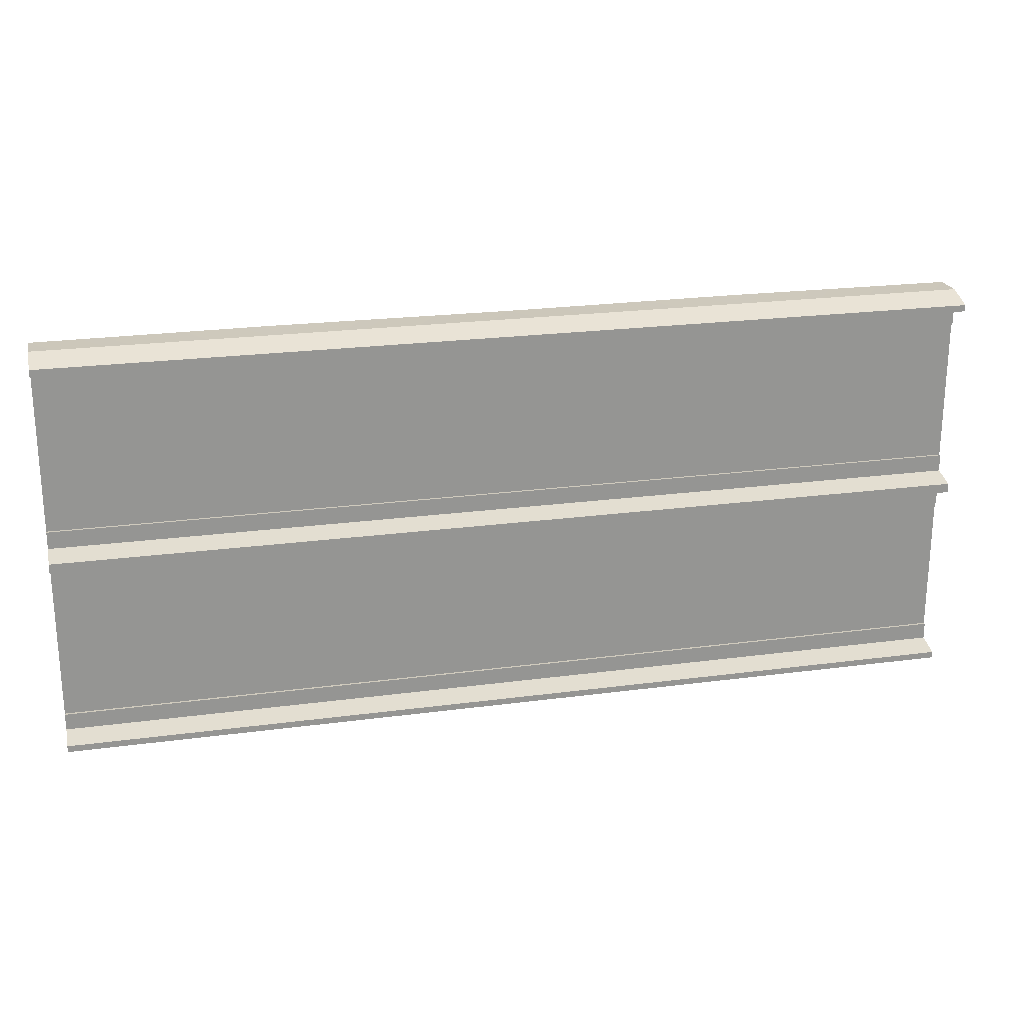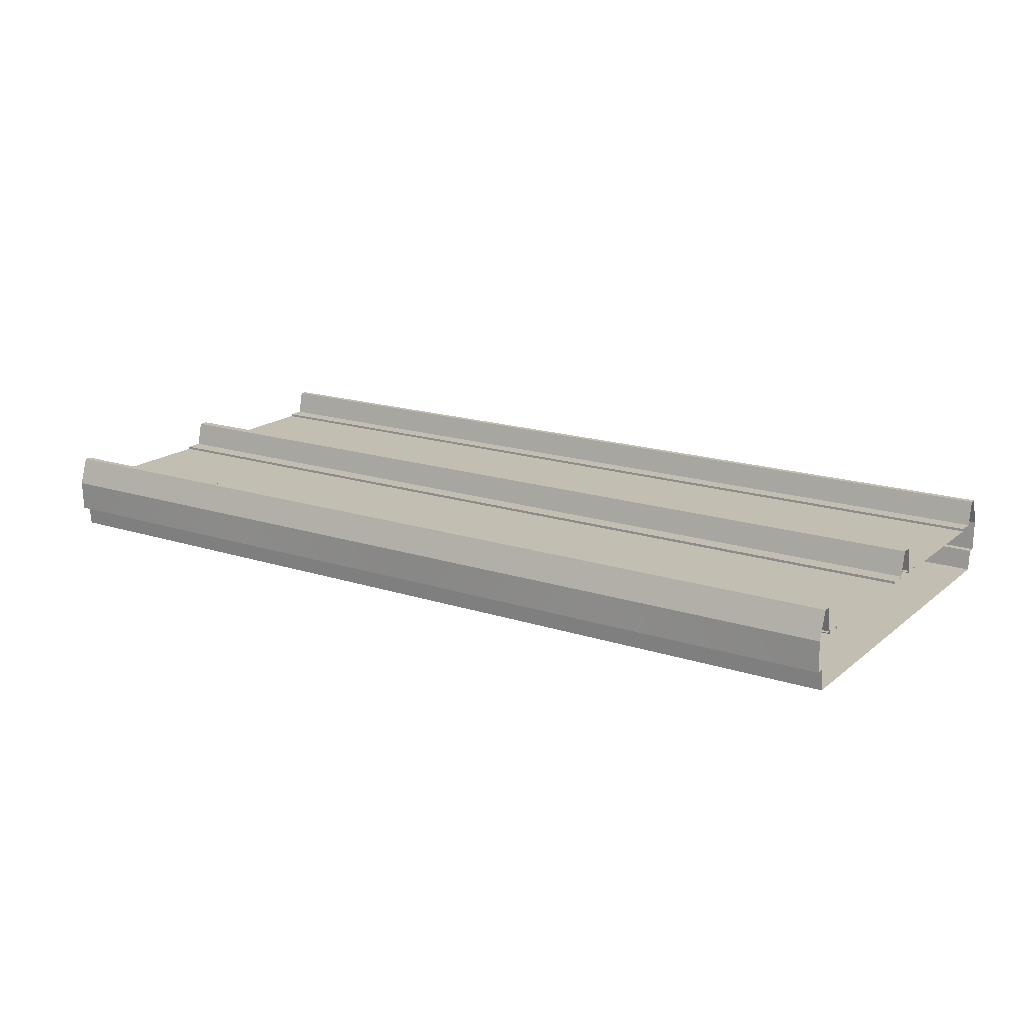
<metadata>
{"format":"obj","ext":"obj","renderer":"f3d","projection":"perspective","resolution":1024,"background":"white","views":[{"elev":22.8,"azim":167.1,"up":"+Z"},{"elev":17.3,"azim":32.9,"up":"+Y"}]}
</metadata>
<code>
v 0.0002213 1.309 19.48
v -20.91 1.312 21.52
v -20.91 1.312 19.48
v 0.0002213 1.309 21.52
v 0.0006561 1.079 22.21
v -20.91 1.082 21.96
v 0.0006561 1.079 21.96
v -20.91 1.082 22.21
v 0.0006561 1.079 29.79
v -20.91 1.082 22.21
v 0.0006561 1.079 22.21
v -20.91 1.082 29.79
v 0.0006561 1.079 21.96
v -20.91 1.082 21.52
v 0.0006561 1.079 21.52
v -20.91 1.082 21.96
v 0.0006561 1.079 21.52
v -20.91 1.312 21.52
v 0.0002213 1.309 21.52
v -20.91 1.082 21.52
v 0.0006561 1.079 33.7
v -20.91 1.082 29.79
v 0.0006561 1.079 29.79
v -20.91 1.082 33.7
v -20.91 1.312 34.56
v 0.0002213 1.309 36.41
v -20.91 1.312 36.41
v 0.0002213 1.309 34.56
v 0.0006561 1.079 33.97
v -20.91 1.082 33.7
v 0.0006561 1.079 33.7
v -20.91 1.082 33.97
v -20.91 1.082 33.97
v 0.0006561 1.079 34.56
v -20.91 1.082 34.56
v 0.0006561 1.079 33.97
v -20.91 1.082 34.56
v 0.0002213 1.309 34.56
v -20.91 1.312 34.56
v 0.0006561 1.079 34.56
v 0.0002213 1.309 18.55
v -20.91 1.312 16.52
v 0.0002213 1.309 16.52
v -20.91 1.312 18.55
v 0.0006561 1.079 15.73
v -20.91 1.082 15.98
v -20.91 1.082 15.73
v 0.0006561 1.079 15.98
v 0.0006561 1.079 8.244
v -20.91 1.082 15.73
v -20.91 1.082 8.244
v 0.0006561 1.079 15.73
v 0.0006561 1.079 15.98
v -20.91 1.082 16.52
v -20.91 1.082 15.98
v 0.0006561 1.079 16.52
v 0.0006561 1.079 16.52
v -20.91 1.312 16.52
v -20.91 1.082 16.52
v 0.0002213 1.309 16.52
v 0.0006561 1.079 4.282
v -20.91 1.082 8.244
v -20.91 1.082 4.282
v 0.0006561 1.079 8.244
v -20.91 1.312 3.477
v 0.0002213 1.309 1.626
v 0.0002213 1.309 3.477
v -20.91 1.312 1.626
v 0.0006561 1.079 4.046
v -20.91 1.082 4.282
v -20.91 1.082 4.046
v 0.0006561 1.079 4.282
v -20.91 1.082 4.046
v 0.0006561 1.079 3.477
v 0.0006561 1.079 4.046
v -20.91 1.082 3.477
v -20.91 1.082 3.477
v 0.0002213 1.309 3.477
v 0.0006561 1.079 3.477
v -20.91 1.312 3.477
v 3.052e-05 1.08 20.01
v -20.91 3.548 19.44
v 3.052e-05 3.548 19.44
v -20.91 1.082 20.01
v 3.052e-05 -3.548 19.01
v -20.91 -3.548 25.98
v 3.052e-05 -3.548 25.98
v -20.91 -3.548 19.01
v 3.052e-05 -3.548 25.98
v -20.91 -3.548 28.01
v 3.052e-05 -3.548 28.01
v -20.91 -3.548 25.98
v 3.052e-05 -3.548 30.04
v -20.91 -3.548 30.04
v -42 -3.548 25.98
v -42 -3.548 28.01
v -42 -3.548 30.04
v -63.09 -3.548 28.01
v -63.09 -3.548 25.98
v -84 -3.548 25.98
v -84 -3.548 28.01
v -84 -3.548 30.04
v -63.09 -3.548 30.04
v -20.91 -1.672 37.21
v 3.052e-05 -3.548 37.04
v -20.91 -3.548 37.04
v 3.052e-05 -1.672 37.21
v -20.91 1.08 38
v 3.052e-05 -1.672 37.92
v -20.91 -1.672 38
v 3.052e-05 1.08 38
v 3.052e-05 1.08 36.01
v -20.91 3.548 36.58
v -20.91 1.082 36.01
v 3.052e-05 3.548 36.58
v -20.91 3.548 37.17
v 3.052e-05 3.548 36.58
v 3.052e-05 3.548 37.17
v -20.91 3.548 36.58
v -20.91 1.08 38
v 3.052e-05 3.548 37.17
v 3.052e-05 1.08 38
v -20.91 3.548 37.17
v 3.052e-05 -1.672 37.21
v -20.91 -1.672 38
v 3.052e-05 -1.672 37.92
v -20.91 -1.672 37.21
v 3.052e-05 -3.548 37.04
v -20.91 -3.548 30.04
v -20.91 -3.548 37.04
v 3.052e-05 -3.548 30.04
v 3.052e-05 3.548 19.44
v -20.91 3.548 19.01
v 3.052e-05 3.548 19.01
v -20.91 3.548 19.44
v 3.052e-05 1.08 18.01
v -20.91 3.548 18.59
v -20.91 1.082 18.01
v 3.052e-05 3.548 18.59
v 3.052e-05 -3.548 19.01
v -20.91 -3.548 12.04
v -20.91 -3.548 19.01
v 3.052e-05 -3.548 12.04
v 3.052e-05 -3.548 12.04
v -20.91 -3.548 10.01
v -20.91 -3.548 12.04
v 3.052e-05 -3.548 10.01
v 3.052e-05 -3.548 7.983
v -20.91 -3.548 7.983
v -42 -3.548 12.04
v -42 -3.548 10.01
v -42 -3.548 7.983
v -63.09 -3.548 10.01
v -63.09 -3.548 12.04
v -84 -3.548 12.04
v -84 -3.548 10.01
v -84 -3.548 7.983
v -63.09 -3.548 7.983
v -20.91 -1.672 0.8146
v 3.052e-05 -3.548 0.9843
v 3.052e-05 -1.672 0.8146
v -20.91 -3.548 0.9843
v -20.91 1.08 0.003672
v 3.052e-05 -1.672 0.104
v 3.052e-05 1.08 3.052e-05
v -20.91 -1.671 0.003672
v 3.052e-05 1.08 2.012
v -20.91 3.548 1.441
v 3.052e-05 3.548 1.441
v -20.91 1.082 2.012
v -20.91 3.548 0.8485
v 3.052e-05 3.548 1.441
v -20.91 3.548 1.441
v 3.052e-05 3.548 0.8485
v -20.91 1.08 0.003672
v 3.052e-05 3.548 0.8485
v -20.91 3.548 0.8485
v 3.052e-05 1.08 3.052e-05
v 3.052e-05 -1.672 0.8146
v -20.91 -1.671 0.003672
v -20.91 -1.672 0.8146
v 3.052e-05 -1.672 0.104
v 3.052e-05 -3.548 0.9843
v -20.91 -3.548 7.983
v 3.052e-05 -3.548 7.983
v -20.91 -3.548 0.9843
v 3.052e-05 3.548 18.59
v -20.91 3.548 19.01
v -20.91 3.548 18.59
v 3.052e-05 3.548 19.01
v -42 1.309 19.48
v -20.91 1.312 21.52
v -42 1.309 21.52
v -20.91 1.312 19.48
v -20.91 1.312 34.56
v -42 1.309 36.41
v -42 1.309 34.56
v -20.91 1.312 36.41
v -42 1.079 34.56
v -20.91 1.082 33.97
v -20.91 1.082 34.56
v -42 1.079 33.97
v -20.91 1.082 34.56
v -42 1.309 34.56
v -42 1.079 34.56
v -20.91 1.312 34.56
v -42 1.309 18.55
v -20.91 1.312 16.52
v -20.91 1.312 18.55
v -42 1.309 16.52
v -20.91 1.312 3.477
v -42 1.309 1.626
v -20.91 1.312 1.626
v -42 1.309 3.477
v -20.91 1.082 4.046
v -42 1.079 3.477
v -20.91 1.082 3.477
v -42 1.079 4.046
v -20.91 1.082 3.477
v -42 1.309 3.477
v -20.91 1.312 3.477
v -42 1.079 3.477
v -42 1.08 20.01
v -20.91 3.548 19.44
v -20.91 1.082 20.01
v -42 3.548 19.44
v -42 -3.548 19.01
v -20.91 -3.548 25.98
v -20.91 -3.548 19.01
v -42 -3.548 25.98
v -20.91 -1.672 37.21
v -42 -3.548 37.04
v -42 -1.672 37.21
v -20.91 -3.548 37.04
v -20.91 1.08 38
v -42 -1.672 37.92
v -42 1.08 38
v -20.91 -1.672 38
v -42 1.08 36.01
v -20.91 3.548 36.58
v -42 3.548 36.58
v -20.91 1.082 36.01
v -20.91 3.548 37.17
v -42 3.548 36.58
v -20.91 3.548 36.58
v -42 3.548 37.17
v -20.91 1.08 38
v -42 3.548 37.17
v -20.91 3.548 37.17
v -42 1.08 38
v -42 -1.672 37.21
v -20.91 -1.672 38
v -20.91 -1.672 37.21
v -42 -1.672 37.92
v -42 -3.548 37.04
v -20.91 -3.548 30.04
v -42 -3.548 30.04
v -20.91 -3.548 37.04
v -42 3.548 19.44
v -20.91 3.548 19.01
v -20.91 3.548 19.44
v -42 3.548 19.01
v -42 1.08 18.01
v -20.91 3.548 18.59
v -42 3.548 18.59
v -20.91 1.082 18.01
v -42 -3.548 19.01
v -20.91 -3.548 12.04
v -42 -3.548 12.04
v -20.91 -3.548 19.01
v -20.91 -1.672 0.8146
v -42 -3.548 0.9843
v -20.91 -3.548 0.9843
v -42 -1.672 0.8146
v -20.91 1.08 0.003672
v -42 -1.672 0.104
v -20.91 -1.671 0.003672
v -42 1.08 3.052e-05
v -42 1.08 2.012
v -20.91 3.548 1.441
v -20.91 1.082 2.012
v -42 3.548 1.441
v -20.91 3.548 0.8485
v -42 3.548 1.441
v -42 3.548 0.8485
v -20.91 3.548 1.441
v -20.91 1.08 0.003672
v -42 3.548 0.8485
v -42 1.08 3.052e-05
v -20.91 3.548 0.8485
v -42 -1.672 0.8146
v -20.91 -1.671 0.003672
v -42 -1.672 0.104
v -20.91 -1.672 0.8146
v -42 -3.548 0.9843
v -20.91 -3.548 7.983
v -20.91 -3.548 0.9843
v -42 -3.548 7.983
v -42 3.548 18.59
v -20.91 3.548 19.01
v -42 3.548 19.01
v -20.91 3.548 18.59
v -20.91 1.082 21.96
v -42 1.079 22.21
v -42 1.079 21.96
v -20.91 1.082 22.21
v -20.91 1.082 22.21
v -42 1.079 29.79
v -42 1.079 22.21
v -20.91 1.082 29.79
v -20.91 1.082 21.52
v -42 1.079 21.96
v -42 1.079 21.52
v -20.91 1.082 21.96
v -20.91 1.312 21.52
v -42 1.079 21.52
v -42 1.309 21.52
v -20.91 1.082 21.52
v -20.91 1.082 29.79
v -42 1.079 33.7
v -42 1.079 29.79
v -20.91 1.082 33.7
v -20.91 1.082 33.7
v -42 1.079 33.97
v -42 1.079 33.7
v -20.91 1.082 33.97
v -20.91 1.082 15.73
v -42 1.079 15.98
v -42 1.079 15.73
v -20.91 1.082 15.98
v -20.91 1.082 8.244
v -42 1.079 15.73
v -42 1.079 8.244
v -20.91 1.082 15.73
v -20.91 1.082 15.98
v -42 1.079 16.52
v -42 1.079 15.98
v -20.91 1.082 16.52
v -20.91 1.082 16.52
v -42 1.309 16.52
v -42 1.079 16.52
v -20.91 1.312 16.52
v -20.91 1.082 4.282
v -42 1.079 8.244
v -42 1.079 4.282
v -20.91 1.082 8.244
v -20.91 1.082 4.046
v -42 1.079 4.282
v -42 1.079 4.046
v -20.91 1.082 4.282
v -84 1.309 19.48
v -63.09 1.312 21.52
v -84 1.309 21.52
v -63.09 1.312 19.48
v -84 1.079 22.21
v -63.09 1.082 21.96
v -63.09 1.082 22.21
v -84 1.079 21.96
v -84 1.079 29.79
v -63.09 1.082 22.21
v -63.09 1.082 29.79
v -84 1.079 22.21
v -84 1.079 21.96
v -63.09 1.082 21.52
v -63.09 1.082 21.96
v -84 1.079 21.52
v -84 1.079 21.52
v -63.09 1.312 21.52
v -63.09 1.082 21.52
v -84 1.309 21.52
v -84 1.079 33.7
v -63.09 1.082 29.79
v -63.09 1.082 33.7
v -84 1.079 29.79
v -63.09 1.312 34.56
v -84 1.309 36.41
v -84 1.309 34.56
v -63.09 1.312 36.41
v -84 1.079 33.97
v -63.09 1.082 33.7
v -63.09 1.082 33.97
v -84 1.079 33.7
v -63.09 1.082 33.97
v -84 1.079 34.56
v -84 1.079 33.97
v -63.09 1.082 34.56
v -63.09 1.082 34.56
v -84 1.309 34.56
v -84 1.079 34.56
v -63.09 1.312 34.56
v -84 1.309 18.55
v -63.09 1.312 16.52
v -63.09 1.312 18.55
v -84 1.309 16.52
v -84 1.079 15.73
v -63.09 1.082 15.98
v -84 1.079 15.98
v -63.09 1.082 15.73
v -84 1.079 8.244
v -63.09 1.082 15.73
v -84 1.079 15.73
v -63.09 1.082 8.244
v -84 1.079 15.98
v -63.09 1.082 16.52
v -84 1.079 16.52
v -63.09 1.082 15.98
v -84 1.079 16.52
v -63.09 1.312 16.52
v -84 1.309 16.52
v -63.09 1.082 16.52
v -84 1.079 4.282
v -63.09 1.082 8.244
v -84 1.079 8.244
v -63.09 1.082 4.282
v -63.09 1.312 3.477
v -84 1.309 1.626
v -63.09 1.312 1.626
v -84 1.309 3.477
v -84 1.079 4.046
v -63.09 1.082 4.282
v -84 1.079 4.282
v -63.09 1.082 4.046
v -63.09 1.082 4.046
v -84 1.079 3.477
v -63.09 1.082 3.477
v -84 1.079 4.046
v -63.09 1.082 3.477
v -84 1.309 3.477
v -63.09 1.312 3.477
v -84 1.079 3.477
v -84 1.08 20.01
v -63.09 3.548 19.44
v -63.09 1.082 20.01
v -84 3.548 19.44
v -84 -3.548 19.01
v -63.09 -3.548 25.98
v -63.09 -3.548 19.01
v -84 -3.548 25.98
v -63.09 -1.672 37.21
v -84 -3.548 37.04
v -84 -1.672 37.21
v -63.09 -3.548 37.04
v -63.09 1.08 38
v -84 -1.672 37.92
v -84 1.08 38
v -63.09 -1.672 38
v -84 1.08 36.01
v -63.09 3.548 36.58
v -84 3.548 36.58
v -63.09 1.082 36.01
v -63.09 3.548 37.17
v -84 3.548 36.58
v -63.09 3.548 36.58
v -84 3.548 37.17
v -63.09 1.08 38
v -84 3.548 37.17
v -63.09 3.548 37.17
v -84 1.08 38
v -84 -1.672 37.21
v -63.09 -1.672 38
v -63.09 -1.672 37.21
v -84 -1.672 37.92
v -84 -3.548 37.04
v -63.09 -3.548 30.04
v -84 -3.548 30.04
v -63.09 -3.548 37.04
v -84 3.548 19.44
v -63.09 3.548 19.01
v -63.09 3.548 19.44
v -84 3.548 19.01
v -84 1.08 18.01
v -63.09 3.548 18.59
v -84 3.548 18.59
v -63.09 1.082 18.01
v -84 -3.548 19.01
v -63.09 -3.548 12.04
v -84 -3.548 12.04
v -63.09 -3.548 19.01
v -63.09 -1.672 0.8146
v -84 -3.548 0.9843
v -63.09 -3.548 0.9843
v -84 -1.672 0.8146
v -63.09 1.08 0.003672
v -84 -1.672 0.104
v -63.09 -1.671 0.003672
v -84 1.08 3.052e-05
v -84 1.08 2.012
v -63.09 3.548 1.441
v -63.09 1.082 2.012
v -84 3.548 1.441
v -63.09 3.548 0.8485
v -84 3.548 1.441
v -84 3.548 0.8485
v -63.09 3.548 1.441
v -63.09 1.08 0.003672
v -84 3.548 0.8485
v -84 1.08 3.052e-05
v -63.09 3.548 0.8485
v -84 -1.672 0.8146
v -63.09 -1.671 0.003672
v -84 -1.672 0.104
v -63.09 -1.672 0.8146
v -84 -3.548 0.9843
v -63.09 -3.548 7.983
v -63.09 -3.548 0.9843
v -84 -3.548 7.983
v -84 3.548 18.59
v -63.09 3.548 19.01
v -84 3.548 19.01
v -63.09 3.548 18.59
v -42 1.309 19.48
v -63.09 1.312 21.52
v -63.09 1.312 19.48
v -42 1.309 21.52
v -63.09 1.312 34.56
v -42 1.309 36.41
v -63.09 1.312 36.41
v -42 1.309 34.56
v -42 1.079 34.56
v -63.09 1.082 33.97
v -42 1.079 33.97
v -63.09 1.082 34.56
v -63.09 1.082 34.56
v -42 1.309 34.56
v -63.09 1.312 34.56
v -42 1.079 34.56
v -42 1.309 18.55
v -63.09 1.312 16.52
v -42 1.309 16.52
v -63.09 1.312 18.55
v -63.09 1.312 3.477
v -42 1.309 1.626
v -42 1.309 3.477
v -63.09 1.312 1.626
v -63.09 1.082 4.046
v -42 1.079 3.477
v -42 1.079 4.046
v -63.09 1.082 3.477
v -63.09 1.082 3.477
v -42 1.309 3.477
v -42 1.079 3.477
v -63.09 1.312 3.477
v -42 1.08 20.01
v -63.09 3.548 19.44
v -42 3.548 19.44
v -63.09 1.082 20.01
v -42 -3.548 19.01
v -63.09 -3.548 25.98
v -42 -3.548 25.98
v -63.09 -3.548 19.01
v -63.09 -1.672 37.21
v -42 -3.548 37.04
v -63.09 -3.548 37.04
v -42 -1.672 37.21
v -63.09 1.08 38
v -42 -1.672 37.92
v -63.09 -1.672 38
v -42 1.08 38
v -42 1.08 36.01
v -63.09 3.548 36.58
v -63.09 1.082 36.01
v -42 3.548 36.58
v -63.09 3.548 37.17
v -42 3.548 36.58
v -42 3.548 37.17
v -63.09 3.548 36.58
v -63.09 1.08 38
v -42 3.548 37.17
v -42 1.08 38
v -63.09 3.548 37.17
v -42 -1.672 37.21
v -63.09 -1.672 38
v -42 -1.672 37.92
v -63.09 -1.672 37.21
v -42 -3.548 37.04
v -63.09 -3.548 30.04
v -63.09 -3.548 37.04
v -42 -3.548 30.04
v -42 3.548 19.44
v -63.09 3.548 19.01
v -42 3.548 19.01
v -63.09 3.548 19.44
v -42 1.08 18.01
v -63.09 3.548 18.59
v -63.09 1.082 18.01
v -42 3.548 18.59
v -42 -3.548 19.01
v -63.09 -3.548 12.04
v -63.09 -3.548 19.01
v -42 -3.548 12.04
v -63.09 -1.672 0.8146
v -42 -3.548 0.9843
v -42 -1.672 0.8146
v -63.09 -3.548 0.9843
v -63.09 1.08 0.003672
v -42 -1.672 0.104
v -42 1.08 3.052e-05
v -63.09 -1.671 0.003672
v -42 1.08 2.012
v -63.09 3.548 1.441
v -42 3.548 1.441
v -63.09 1.082 2.012
v -63.09 3.548 0.8485
v -42 3.548 1.441
v -63.09 3.548 1.441
v -42 3.548 0.8485
v -63.09 1.08 0.003672
v -42 3.548 0.8485
v -63.09 3.548 0.8485
v -42 1.08 3.052e-05
v -42 -1.672 0.8146
v -63.09 -1.671 0.003672
v -63.09 -1.672 0.8146
v -42 -1.672 0.104
v -42 -3.548 0.9843
v -63.09 -3.548 7.983
v -42 -3.548 7.983
v -63.09 -3.548 0.9843
v -42 3.548 18.59
v -63.09 3.548 19.01
v -63.09 3.548 18.59
v -42 3.548 19.01
v -63.09 1.082 21.96
v -42 1.079 22.21
v -63.09 1.082 22.21
v -42 1.079 21.96
v -63.09 1.082 22.21
v -42 1.079 29.79
v -63.09 1.082 29.79
v -42 1.079 22.21
v -63.09 1.082 21.52
v -42 1.079 21.96
v -63.09 1.082 21.96
v -42 1.079 21.52
v -63.09 1.312 21.52
v -42 1.079 21.52
v -63.09 1.082 21.52
v -42 1.309 21.52
v -63.09 1.082 29.79
v -42 1.079 33.7
v -63.09 1.082 33.7
v -42 1.079 29.79
v -63.09 1.082 33.7
v -42 1.079 33.97
v -63.09 1.082 33.97
v -42 1.079 33.7
v -63.09 1.082 15.73
v -42 1.079 15.98
v -63.09 1.082 15.98
v -42 1.079 15.73
v -63.09 1.082 8.244
v -42 1.079 15.73
v -63.09 1.082 15.73
v -42 1.079 8.244
v -63.09 1.082 15.98
v -42 1.079 16.52
v -63.09 1.082 16.52
v -42 1.079 15.98
v -63.09 1.082 16.52
v -42 1.309 16.52
v -63.09 1.312 16.52
v -42 1.079 16.52
v -63.09 1.082 4.282
v -42 1.079 8.244
v -63.09 1.082 8.244
v -42 1.079 4.282
v -63.09 1.082 4.046
v -42 1.079 4.282
v -63.09 1.082 4.282
v -42 1.079 4.046
g Bridge_Ramps_3Lanes_04
f 3 2 1
f 4 1 2
f 7 6 5
f 8 5 6
f 11 10 9
f 12 9 10
f 15 14 13
f 16 13 14
f 19 18 17
f 20 17 18
f 23 22 21
f 24 21 22
f 27 26 25
f 28 25 26
f 31 30 29
f 32 29 30
f 35 34 33
f 36 33 34
f 39 38 37
f 40 37 38
f 43 42 41
f 44 41 42
f 47 46 45
f 48 45 46
f 51 50 49
f 52 49 50
f 55 54 53
f 56 53 54
f 59 58 57
f 60 57 58
f 63 62 61
f 64 61 62
f 67 66 65
f 68 65 66
f 71 70 69
f 72 69 70
f 75 74 73
f 76 73 74
f 79 78 77
f 80 77 78
f 83 82 81
f 84 81 82
f 87 86 85
f 88 85 86
f 91 90 89
f 92 89 90
f 91 93 90
f 94 90 93
f 92 90 95
f 96 95 90
f 96 90 97
f 94 97 90
f 96 98 95
f 96 97 98
f 99 95 98
f 99 98 100
f 101 100 98
f 101 98 102
f 103 102 98
f 103 98 97
f 106 105 104
f 107 104 105
f 110 109 108
f 111 108 109
f 114 113 112
f 115 112 113
f 118 117 116
f 119 116 117
f 122 121 120
f 123 120 121
f 126 125 124
f 127 124 125
f 130 129 128
f 131 128 129
f 134 133 132
f 135 132 133
f 138 137 136
f 139 136 137
f 142 141 140
f 143 140 141
f 146 145 144
f 147 144 145
f 147 145 148
f 149 148 145
f 146 150 145
f 151 145 150
f 149 145 152
f 151 152 145
f 151 150 153
f 151 153 152
f 154 153 150
f 154 155 153
f 156 153 155
f 156 157 153
f 158 153 157
f 158 152 153
f 161 160 159
f 162 159 160
f 165 164 163
f 166 163 164
f 169 168 167
f 170 167 168
f 173 172 171
f 174 171 172
f 177 176 175
f 178 175 176
f 181 180 179
f 182 179 180
f 185 184 183
f 186 183 184
f 189 188 187
f 190 187 188
f 193 192 191
f 194 191 192
f 197 196 195
f 198 195 196
f 201 200 199
f 202 199 200
f 205 204 203
f 206 203 204
f 209 208 207
f 210 207 208
f 213 212 211
f 214 211 212
f 217 216 215
f 218 215 216
f 221 220 219
f 222 219 220
f 225 224 223
f 226 223 224
f 229 228 227
f 230 227 228
f 233 232 231
f 234 231 232
f 237 236 235
f 238 235 236
f 241 240 239
f 242 239 240
f 245 244 243
f 246 243 244
f 249 248 247
f 250 247 248
f 253 252 251
f 254 251 252
f 257 256 255
f 258 255 256
f 261 260 259
f 262 259 260
f 265 264 263
f 266 263 264
f 269 268 267
f 270 267 268
f 273 272 271
f 274 271 272
f 277 276 275
f 278 275 276
f 281 280 279
f 282 279 280
f 285 284 283
f 286 283 284
f 289 288 287
f 290 287 288
f 293 292 291
f 294 291 292
f 297 296 295
f 298 295 296
f 301 300 299
f 302 299 300
f 305 304 303
f 306 303 304
f 309 308 307
f 310 307 308
f 313 312 311
f 314 311 312
f 317 316 315
f 318 315 316
f 321 320 319
f 322 319 320
f 325 324 323
f 326 323 324
f 329 328 327
f 330 327 328
f 333 332 331
f 334 331 332
f 337 336 335
f 338 335 336
f 341 340 339
f 342 339 340
f 345 344 343
f 346 343 344
f 349 348 347
f 350 347 348
f 353 352 351
f 354 351 352
f 357 356 355
f 358 355 356
f 361 360 359
f 362 359 360
f 365 364 363
f 366 363 364
f 369 368 367
f 370 367 368
f 373 372 371
f 374 371 372
f 377 376 375
f 378 375 376
f 381 380 379
f 382 379 380
f 385 384 383
f 386 383 384
f 389 388 387
f 390 387 388
f 393 392 391
f 394 391 392
f 397 396 395
f 398 395 396
f 401 400 399
f 402 399 400
f 405 404 403
f 406 403 404
f 409 408 407
f 410 407 408
f 413 412 411
f 414 411 412
f 417 416 415
f 418 415 416
f 421 420 419
f 422 419 420
f 425 424 423
f 426 423 424
f 429 428 427
f 430 427 428
f 433 432 431
f 434 431 432
f 437 436 435
f 438 435 436
f 441 440 439
f 442 439 440
f 445 444 443
f 446 443 444
f 449 448 447
f 450 447 448
f 453 452 451
f 454 451 452
f 457 456 455
f 458 455 456
f 461 460 459
f 462 459 460
f 465 464 463
f 466 463 464
f 469 468 467
f 470 467 468
f 473 472 471
f 474 471 472
f 477 476 475
f 478 475 476
f 481 480 479
f 482 479 480
f 485 484 483
f 486 483 484
f 489 488 487
f 490 487 488
f 493 492 491
f 494 491 492
f 497 496 495
f 498 495 496
f 501 500 499
f 502 499 500
f 505 504 503
f 506 503 504
f 509 508 507
f 510 507 508
f 513 512 511
f 514 511 512
f 517 516 515
f 518 515 516
f 521 520 519
f 522 519 520
f 525 524 523
f 526 523 524
f 529 528 527
f 530 527 528
f 533 532 531
f 534 531 532
f 537 536 535
f 538 535 536
f 541 540 539
f 542 539 540
f 545 544 543
f 546 543 544
f 549 548 547
f 550 547 548
f 553 552 551
f 554 551 552
f 557 556 555
f 558 555 556
f 561 560 559
f 562 559 560
f 565 564 563
f 566 563 564
f 569 568 567
f 570 567 568
f 573 572 571
f 574 571 572
f 577 576 575
f 578 575 576
f 581 580 579
f 582 579 580
f 585 584 583
f 586 583 584
f 589 588 587
f 590 587 588
f 593 592 591
f 594 591 592
f 597 596 595
f 598 595 596
f 601 600 599
f 602 599 600
f 605 604 603
f 606 603 604
f 609 608 607
f 610 607 608
f 613 612 611
f 614 611 612
f 617 616 615
f 618 615 616
f 621 620 619
f 622 619 620
f 625 624 623
f 626 623 624
f 629 628 627
f 630 627 628
f 633 632 631
f 634 631 632
f 637 636 635
f 638 635 636
f 641 640 639
f 642 639 640
f 645 644 643
f 646 643 644
f 649 648 647
f 650 647 648
f 653 652 651
f 654 651 652
f 657 656 655
f 658 655 656
f 661 660 659
f 662 659 660
f 665 664 663
f 666 663 664
f 669 668 667
f 670 667 668

</code>
